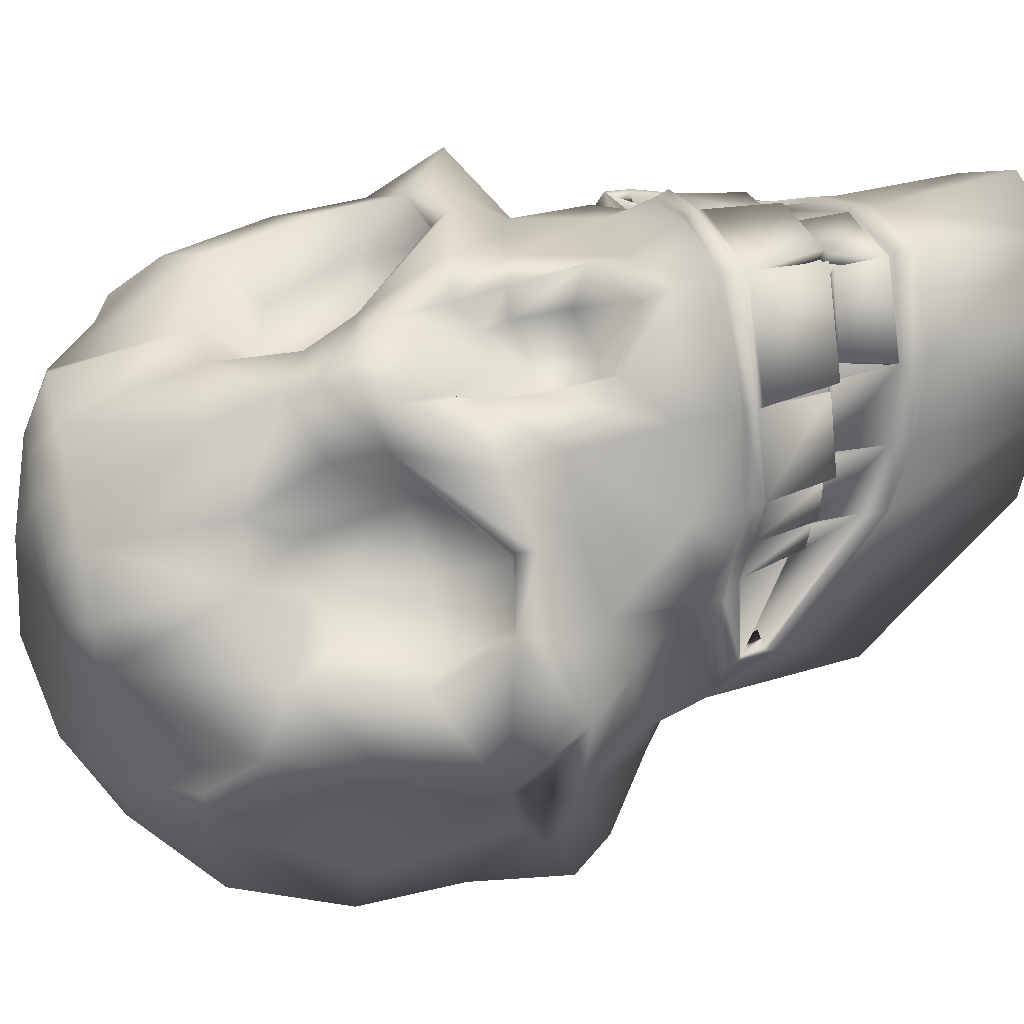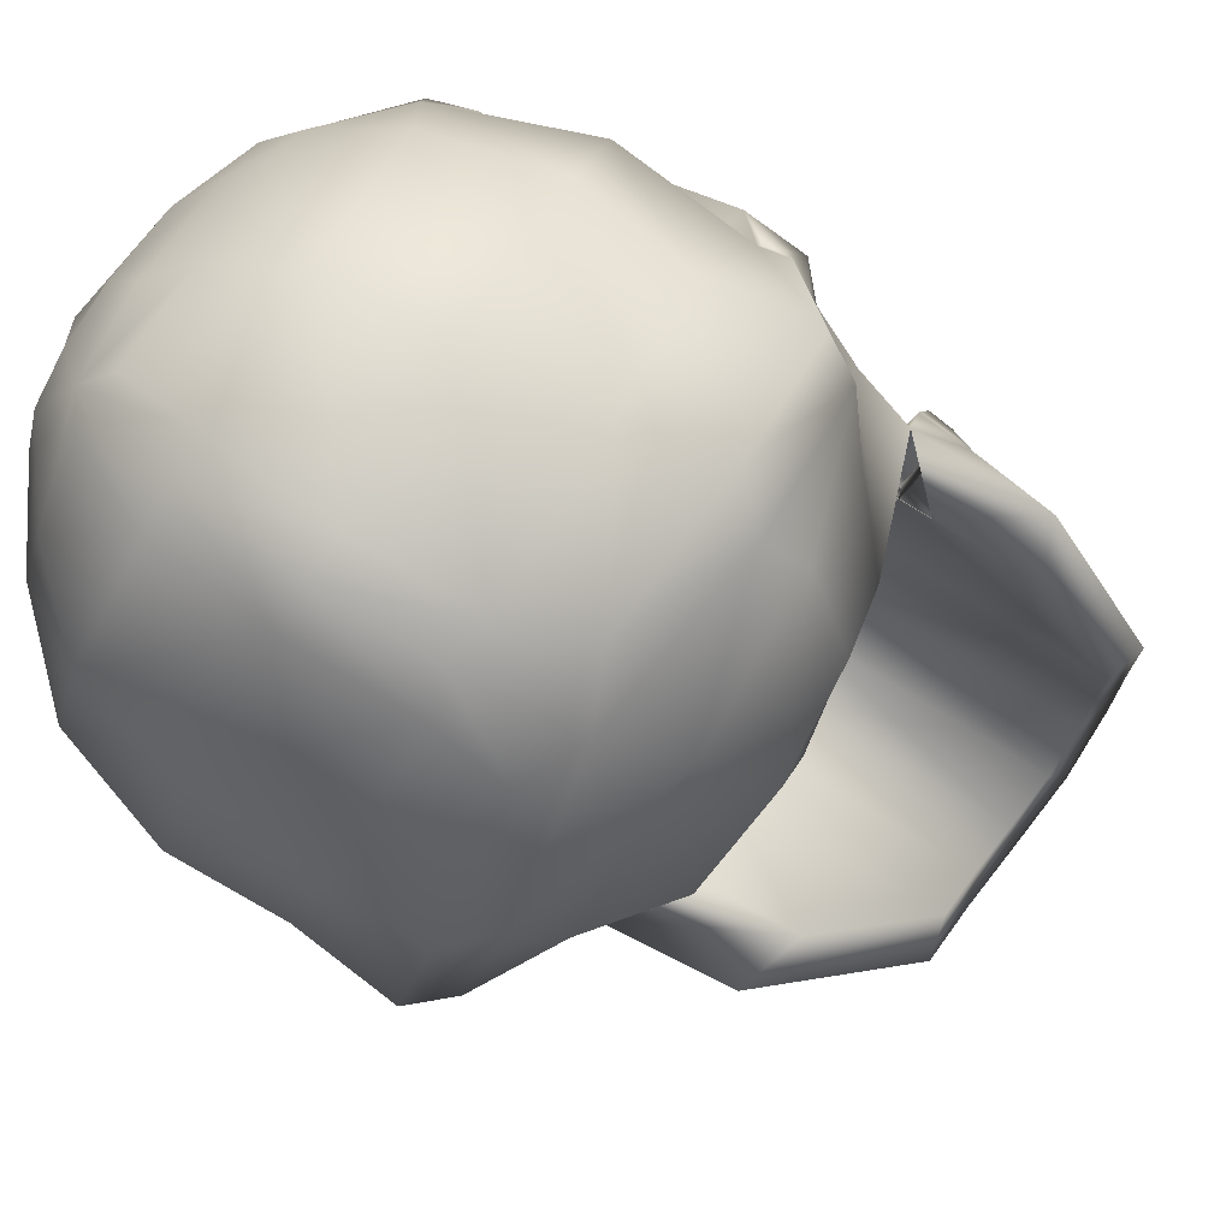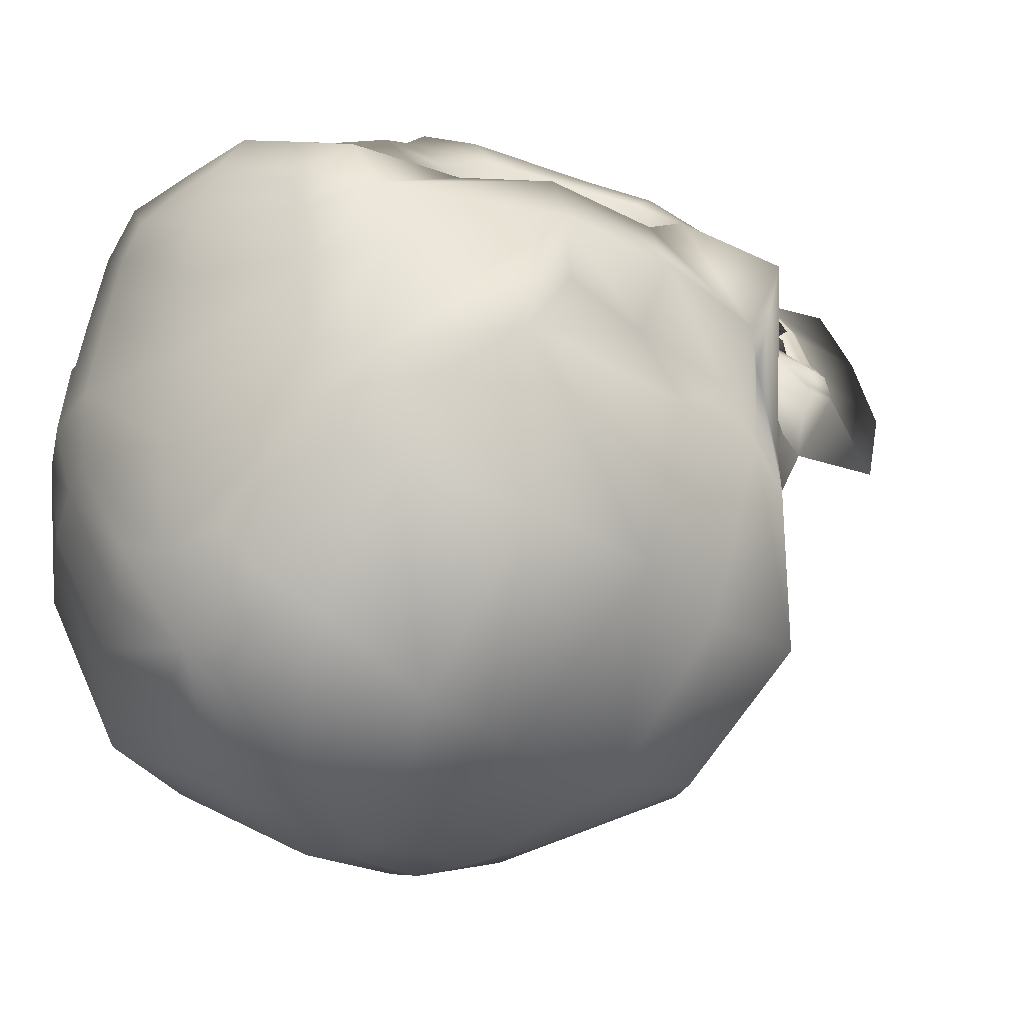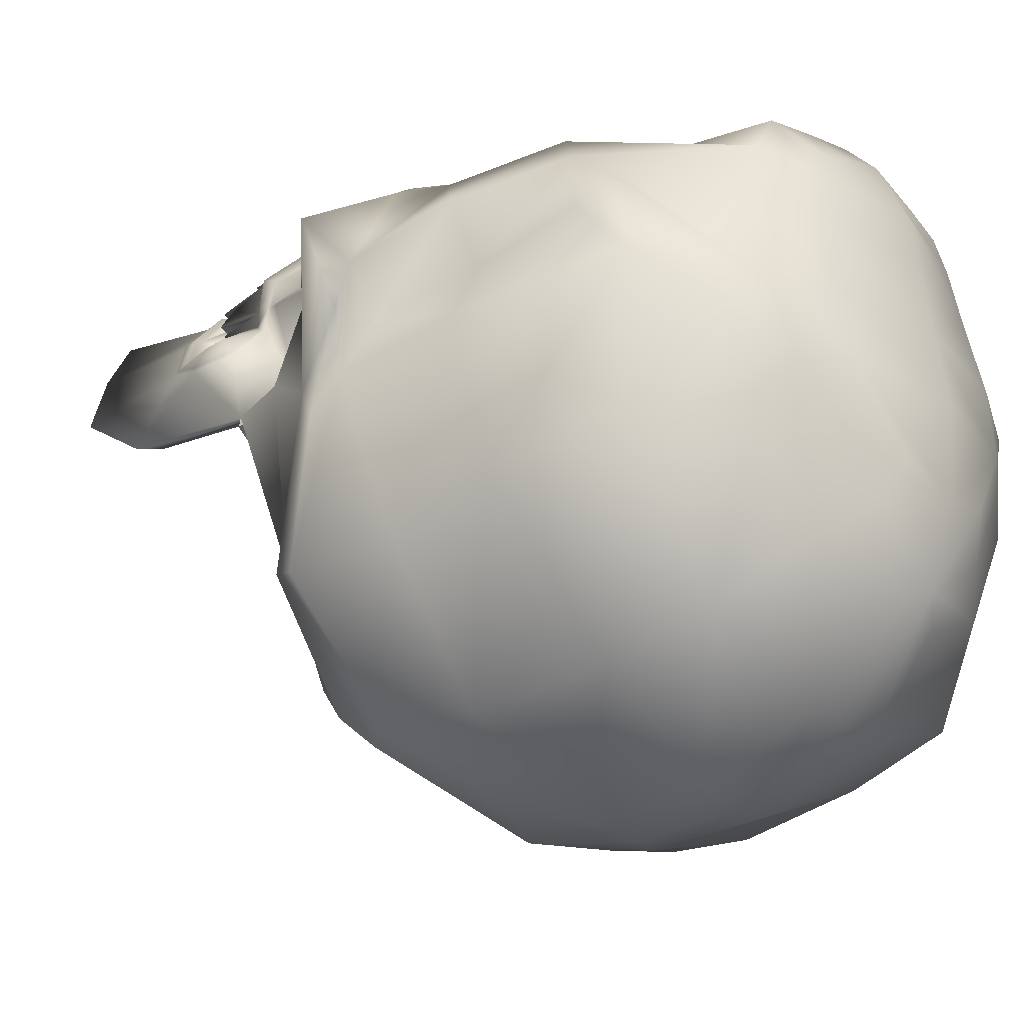
<metadata>
{"format":"obj","ext":"obj","renderer":"f3d","projection":"perspective","resolution":1024,"background":"white","views":[{"elev":63.3,"azim":-102.8,"up":"+Z"},{"elev":-73.6,"azim":-121.4,"up":"+Z"},{"elev":-15.8,"azim":-143.8,"up":"+Z"},{"elev":-26.7,"azim":129.3,"up":"+Z"}]}
</metadata>
<code>
v  -1470 189.4 1932
v  -1469 179 1933
v  -1465 179.4 1931
v  -1465 189.4 1930
v  -1463 189.6 1927
v  -1459 178.1 1930
v  -1456 180.8 1926
v  -1462 190.2 1923
v  -1459 189.9 1914
v  -1455 185.2 1918
v  -1455 185 1906
v  -1461 190.7 1909
v  -1462 186.1 1896
v  -1466 191.1 1901
v  -1471 186.4 1892
v  -1472 191.9 1898
v  -1469 169.4 1937
v  -1467 162.8 1937
v  -1462 161.8 1935
v  -1462 163.2 1934
v  -1458 164 1931
v  -1457 161.6 1931
v  -1453 160.4 1928
v  -1452 165.9 1922
v  -1452 165.1 1915
v  -1451 163.4 1912
v  -1452 161.1 1902
v  -1453 168.6 1902
v  -1459 162.5 1894
v  -1460 169.3 1893
v  -1470 163.9 1891
v  -1471 169.6 1889
v  -1467 158.7 1937
v  -1463 158.6 1932
v  -1459 157.6 1928
v  -1457 156.7 1925
v  -1453 160.9 1915
v  -1455 155.8 1918
v  -1459 154.4 1907
v  -1454 158.1 1903
v  -1462 156 1897
v  -1462 159.5 1894
v  -1475 155.7 1896
v  -1475 162 1890
v  -1457 147.9 1925
v  -1457 146.6 1924
v  -1456 150.4 1923
v  -1456 149.8 1925
v  -1475 172.7 1938
v  -1475 170.8 1940
v  -1472 168.9 1939
v  -1468 151.5 1935
v  -1471 160 1939
v  -1470 154.6 1939
v  -1471 163.5 1938
v  -1459 168 1927
v  -1462 174.7 1927
v  -1466 175.8 1928
v  -1464 168.2 1929
v  -1457 170.1 1929
v  -1453 172.9 1925
v  -1451 175.1 1915
v  -1453 176.6 1904
v  -1461 178.6 1894
v  -1471 178.1 1889
v  -1467 146.9 1938
v  -1467 147.5 1937
v  -1475 147.3 1941
v  -1475 146.2 1942
v  -1469 136.7 1937
v  -1469 135.4 1937
v  -1465 136.6 1933
v  -1465 138 1933
v  -1461 148.1 1930
v  -1461 149.2 1930
v  -1463 148.2 1933
v  -1463 147.2 1933
v  -1457 151.4 1918
v  -1462 151.5 1923
v  -1460 150.3 1927
v  -1457 150.5 1923
v  -1462 140.2 1929
v  -1463 138.7 1929
v  -1470 173.1 1935
v  -1467 163.7 1931
v  -1469 168.6 1931
v  -1464 162.6 1930
v  -1460 162.3 1929
v  -1469 175.7 1929
v  -1463 151.6 1932
v  -1459 151.6 1928
v  -1464 150 1909
v  -1467 150.7 1901
v  -1475 149.9 1901
v  -1475 166.8 1938
v  -1472 165.2 1938
v  -1471 159.8 1934
v  -1471 155.6 1934
v  -1472 161.8 1935
v  -1456 184.9 1923
v  -1462 191.7 1915
v  -1452 164 1920
v  -1455 173.8 1920
v  -1455 181.9 1921
v  -1453 167 1918
v  -1461 149.5 1930
v  -1467 147.7 1937
v  -1463 148.4 1933
v  -1465 128 1933
v  -1462 129.7 1927
v  -1463 138.5 1929
v  -1465 136.4 1933
v  -1464 192.4 1911
v  -1469 193.3 1903
v  -1468 191.8 1928
v  -1471 191.6 1929
v  -1467 191.9 1926
v  -1466 192.3 1922
v  -1466 193.3 1917
v  -1466 194 1911
v  -1470 194.8 1906
v  -1475 193.3 1899
v  -1475 195 1905
v  -1467 146.6 1937
v  -1475 146 1941
v  -1475 145.7 1941
v  -1467 146.2 1937
v  -1457 149.6 1925
v  -1461 148.8 1927
v  -1462 145.1 1927
v  -1462 145.2 1925
v  -1462 147.8 1930
v  -1463 146.9 1933
v  -1464 143 1933
v  -1462 143.5 1931
v  -1465 138.2 1933
v  -1463 140.4 1929
v  -1463 143.8 1929
v  -1465 142.4 1933
v  -1457 148 1925
v  -1461 148.6 1925
v  -1463 144 1929
v  -1469 136.9 1936
v  -1465 142.3 1933
v  -1469 141.2 1936
v  -1468 141.6 1936
v  -1464 142.1 1933
v  -1462 143.9 1930
v  -1462 144.2 1928
v  -1457 146.5 1923
v  -1457 141 1919
v  -1475 150.5 1941
v  -1475 147.5 1941
v  -1469 135.2 1937
v  -1469 126.1 1938
v  -1460 150 1927
v  -1460 149 1928
v  -1475 136.4 1940
v  -1475 136.1 1940
v  -1475 180.5 1936
v  -1475 189.2 1933
v  -1475 161.8 1936
v  -1475 159.2 1934
v  -1475 152.4 1940
v  -1475 175 1938
v  -1475 134.7 1940
v  -1475 154.9 1934
v  -1475 170.8 1888
v  -1475 178.6 1889
v  -1475 186.6 1892
v  -1475 191.5 1930
v  -1469 137 1936
v  -1469 140.8 1937
v  -1474 140.2 1941
v  -1475 136.5 1940
v  -1475 125.5 1939
v  -1475 134.4 1940
v  -1479 189.4 1932
v  -1484 189.4 1930
v  -1484 179.4 1931
v  -1480 179 1933
v  -1486 189.6 1927
v  -1487 190.2 1923
v  -1494 180.8 1926
v  -1491 178.1 1930
v  -1490 189.9 1914
v  -1488 190.7 1909
v  -1494 185 1906
v  -1494 185.2 1918
v  -1483 191.1 1901
v  -1487 186.1 1896
v  -1477 191.9 1898
v  -1478 186.4 1892
v  -1480 169.4 1937
v  -1487 163.2 1934
v  -1487 161.8 1935
v  -1483 162.8 1937
v  -1491 164 1931
v  -1498 165.9 1922
v  -1496 160.4 1928
v  -1492 161.6 1931
v  -1497 165.1 1915
v  -1496 168.6 1902
v  -1497 161.1 1902
v  -1498 163.4 1912
v  -1489 169.3 1893
v  -1490 162.5 1894
v  -1478 169.6 1889
v  -1479 163.9 1891
v  -1486 158.6 1932
v  -1482 158.7 1937
v  -1492 156.7 1925
v  -1490 157.6 1928
v  -1496 160.9 1915
v  -1495 158.1 1903
v  -1490 154.4 1907
v  -1494 155.8 1918
v  -1487 159.5 1894
v  -1487 156 1897
v  -1493 147.9 1925
v  -1493 149.8 1925
v  -1493 150.4 1923
v  -1492 146.6 1924
v  -1478 168.9 1939
v  -1481 151.5 1935
v  -1479 154.6 1939
v  -1479 160 1939
v  -1478 163.5 1938
v  -1490 168 1927
v  -1489 162.3 1929
v  -1485 162.6 1930
v  -1485 168.2 1929
v  -1496 172.9 1925
v  -1493 170.1 1929
v  -1497 176.6 1904
v  -1498 175.1 1915
v  -1488 178.6 1894
v  -1478 178.1 1889
v  -1482 146.9 1938
v  -1482 147.5 1937
v  -1481 136.7 1937
v  -1484 138 1933
v  -1484 136.6 1933
v  -1480 135.4 1937
v  -1488 148.1 1930
v  -1487 147.2 1933
v  -1486 148.2 1933
v  -1488 149.2 1930
v  -1492 151.4 1918
v  -1493 150.5 1923
v  -1489 150.3 1927
v  -1488 151.5 1923
v  -1487 138.7 1929
v  -1487 140.2 1929
v  -1479 173.1 1935
v  -1480 168.6 1931
v  -1482 163.7 1931
v  -1488 174.7 1927
v  -1484 175.8 1928
v  -1480 175.7 1929
v  -1486 151.6 1932
v  -1490 151.6 1928
v  -1485 150 1909
v  -1483 150.7 1901
v  -1477 165.2 1938
v  -1478 155.6 1934
v  -1478 159.8 1934
v  -1477 161.8 1935
v  -1488 191.7 1915
v  -1493 184.9 1923
v  -1497 164 1920
v  -1494 173.8 1920
v  -1495 181.9 1921
v  -1496 167 1918
v  -1488 149.5 1930
v  -1486 148.4 1933
v  -1482 147.7 1937
v  -1484 128 1933
v  -1484 136.4 1933
v  -1487 138.5 1929
v  -1487 129.7 1927
v  -1486 192.4 1911
v  -1480 193.3 1903
v  -1479 191.6 1929
v  -1481 191.8 1928
v  -1482 191.9 1926
v  -1483 192.3 1922
v  -1484 193.3 1917
v  -1483 194 1911
v  -1479 194.8 1906
v  -1482 146.6 1937
v  -1482 146.3 1937
v  -1493 149.6 1925
v  -1487 145.2 1925
v  -1487 145.1 1927
v  -1489 148.8 1927
v  -1487 147.8 1930
v  -1487 143.5 1931
v  -1486 143 1933
v  -1486 146.9 1933
v  -1484 138.2 1933
v  -1484 142.4 1933
v  -1486 143.8 1929
v  -1486 140.4 1929
v  -1486 144 1929
v  -1488 148.6 1925
v  -1492 148 1925
v  -1480 136.9 1936
v  -1480 141.2 1936
v  -1484 142.3 1933
v  -1485 142.1 1933
v  -1481 141.6 1936
v  -1488 144.2 1928
v  -1487 143.9 1930
v  -1492 146.5 1923
v  -1492 141 1919
v  -1480 135.2 1937
v  -1480 126.1 1938
v  -1490 150 1927
v  -1489 149 1928
v  -1475 194.8 1917
v  -1475 194 1922
v  -1475 195.5 1911
v  -1480 137 1936
v  -1475 193.6 1926
v  -1475 192.4 1928
v  -1481 141.2 1937
v  -1475 140.6 1941
v  -1474 140.6 1941
v  -1468 141.2 1937
v  -1475 140.2 1941
v  -1480 140.8 1937
v  -1458 149.2 1925
v  -1458 147.7 1925
v  -1468 141.4 1937
v  -1468 146 1937
v  -1463 143.5 1930
v  -1463 147.5 1930
v  -1463 145.1 1925
v  -1462 148.4 1927
v  -1463 145 1927
v  -1464 146.7 1933
v  -1464 143 1932
v  -1474 140.8 1940
v  -1474 140.5 1940
v  -1475 137 1939
v  -1469 137.4 1936
v  -1469 137.5 1936
v  -1464 140.6 1929
v  -1464 143.8 1929
v  -1466 142.5 1932
v  -1466 138.6 1932
v  -1470 141 1937
v  -1469 141.3 1935
v  -1464 144 1928
v  -1462 148.2 1925
v  -1466 142.3 1933
v  -1468 146.4 1937
v  -1468 141.8 1935
v  -1463 143.8 1929
v  -1463 144.2 1928
v  -1464 142.2 1932
v  -1475 145.5 1940
v  -1475 140.8 1940
v  -1481 141.4 1937
v  -1481 146.4 1937
v  -1481 146.1 1937
v  -1486 145 1927
v  -1488 148.4 1927
v  -1486 145.1 1925
v  -1491 149.2 1925
v  -1485 143 1932
v  -1485 146.7 1933
v  -1486 143.5 1930
v  -1487 147.5 1930
v  -1486 143.8 1929
v  -1486 140.6 1929
v  -1483 142.5 1932
v  -1483 138.6 1932
v  -1487 148.2 1925
v  -1491 147.7 1925
v  -1486 144 1928
v  -1483 142.3 1933
v  -1480 141.3 1935
v  -1480 137.4 1936
v  -1481 141.8 1935
v  -1485 142.2 1932
v  -1486 143.8 1929
v  -1487 144.2 1928
v  -1479 141 1937
v  -1480 137.5 1936
v  -1475 140.5 1940
v  -1461 139 1922
v  -1461 146.8 1921
v  -1470 127.7 1936
v  -1468 129.1 1932
v  -1465 130.5 1928
v  -1475 127.3 1937
v  -1484 130.5 1928
v  -1482 129.1 1932
v  -1488 146.8 1921
v  -1488 139 1922
v  -1479 127.7 1936
v  -1461 149 1922
v  -1461 149.9 1921
v  -1470 147.6 1936
v  -1468 147.8 1932
v  -1465 148 1928
v  -1475 147.6 1937
v  -1484 148 1928
v  -1482 147.8 1932
v  -1488 149.9 1921
v  -1488 149 1922
v  -1479 147.6 1936
v  -1475 148.1 1909
v  -1475 147.6 1918
o JotunSkullNormal
g JotunSkullNormal
f 1 2 3 4
f 5 6 7 8
f 9 10 11 12
f 12 11 13 14
f 14 13 15 16
f 17 18 19 20
f 21 22 23 24
f 25 26 27 28
f 28 27 29 30
f 30 29 31 32
f 18 33 34 19
f 22 35 36 23
f 37 38 39 40
f 40 39 41 42
f 42 41 43 44
f 45 46 47 48
f 17 49 50 51
f 52 33 53 54
f 18 17 51 55
f 56 57 58 59
f 6 60 61 7
f 10 62 63 11
f 11 63 64 13
f 13 64 65 15
f 60 21 24 61
f 62 25 28 63
f 63 28 30 64
f 64 30 32 65
f 66 67 68 69
f 70 71 72 73
f 74 75 76 77
f 78 79 80 81
f 45 82 83 46
f 84 17 85 86
f 17 20 87 85
f 21 60 56 88
f 60 6 57 56
f 6 3 58 57
f 2 84 86 89
f 33 52 90 34
f 35 91 79 36
f 38 78 92 39
f 39 92 93 41
f 41 93 94 43
f 33 18 55 53
f 51 50 95 96
f 54 53 97 98
f 53 55 99 97
f 55 51 96 99
f 7 100 101 8
f 23 37 102 24
f 36 38 37 23
f 103 62 10 104
f 105 25 62 103
f 79 91 106 80
f 79 78 38 36
f 3 6 5 4
f 3 2 89 58
f 19 22 21 20
f 34 35 22 19
f 90 52 107 108
f 20 21 88 87
f 90 91 35 34
f 109 110 111 112
f 113 101 9 12
f 101 100 10 9
f 100 7 104 10
f 7 61 103 104
f 61 24 105 103
f 24 102 25 105
f 102 37 26 25
f 37 40 27 26
f 40 42 29 27
f 42 44 31 29
f 114 113 12 14
f 1 4 115 116
f 4 5 117 115
f 5 8 118 117
f 8 101 119 118
f 101 113 120 119
f 113 114 121 120
f 121 114 122 123
f 124 125 126 127
f 128 129 130 131
f 132 133 134 135
f 136 137 138 139
f 137 140 141 142
f 143 136 144 145
f 133 124 146 147
f 129 132 148 149
f 150 151 78 81
f 107 52 152 153
f 154 155 109 112
f 106 91 90 108
f 156 157 48 47
f 111 110 151 150
f 75 74 157 156
f 67 66 77 76
f 83 82 73 72
f 154 112 72 71
f 112 111 83 72
f 111 150 46 83
f 150 81 47 46
f 81 80 156 47
f 80 106 75 156
f 106 108 76 75
f 108 107 67 76
f 107 153 68 67
f 124 133 77 66
f 133 132 74 77
f 132 129 157 74
f 129 128 48 157
f 128 140 45 48
f 140 137 82 45
f 137 136 73 82
f 136 143 70 73
f 143 158 159 70
f 160 2 1 161
f 162 99 96 95
f 163 97 99 162
f 152 52 54 164
f 165 84 2 160
f 49 17 84 165
f 166 71 70 159
f 167 98 97 163
f 164 54 98 167
f 168 32 31 44
f 169 65 32 168
f 170 15 65 169
f 122 16 15 170
f 122 114 14 16
f 161 1 116 171
f 172 173 174 175
f 176 155 154 177
f 177 154 71 166
f 125 124 66 69
f 178 179 180 181
f 182 183 184 185
f 186 187 188 189
f 187 190 191 188
f 190 192 193 191
f 194 195 196 197
f 198 199 200 201
f 202 203 204 205
f 203 206 207 204
f 206 208 209 207
f 197 196 210 211
f 201 200 212 213
f 214 215 216 217
f 215 218 219 216
f 218 44 43 219
f 220 221 222 223
f 194 224 50 49
f 225 226 227 211
f 197 228 224 194
f 229 230 231 232
f 185 184 233 234
f 189 188 235 236
f 188 191 237 235
f 191 193 238 237
f 234 233 199 198
f 236 235 203 202
f 235 237 206 203
f 237 238 208 206
f 239 69 68 240
f 241 242 243 244
f 245 246 247 248
f 249 250 251 252
f 220 223 253 254
f 255 256 257 194
f 194 257 231 195
f 198 230 229 234
f 234 229 258 185
f 185 258 259 180
f 181 260 256 255
f 211 210 261 225
f 213 212 252 262
f 217 216 263 249
f 216 219 264 263
f 219 43 94 264
f 211 227 228 197
f 224 265 95 50
f 226 266 267 227
f 227 267 268 228
f 228 268 265 224
f 184 183 269 270
f 200 199 271 214
f 212 200 214 217
f 272 273 189 236
f 274 272 236 202
f 252 251 275 262
f 252 212 217 249
f 180 179 182 185
f 180 259 260 181
f 196 195 198 201
f 210 196 201 213
f 261 276 277 225
f 195 231 230 198
f 261 210 213 262
f 278 279 280 281
f 282 187 186 269
f 269 186 189 270
f 270 189 273 184
f 184 273 272 233
f 233 272 274 199
f 199 274 202 271
f 271 202 205 214
f 214 205 204 215
f 215 204 207 218
f 218 207 209 44
f 283 190 187 282
f 178 284 285 179
f 179 285 286 182
f 182 286 287 183
f 183 287 288 269
f 269 288 289 282
f 282 289 290 283
f 291 292 126 125
f 293 294 295 296
f 297 298 299 300
f 301 302 303 304
f 304 305 306 307
f 308 309 310 301
f 300 311 312 291
f 296 313 314 297
f 315 250 249 316
f 277 153 152 225
f 317 279 278 318
f 275 276 261 262
f 319 222 221 320
f 280 315 316 281
f 248 319 320 245
f 240 247 246 239
f 253 243 242 254
f 317 244 243 279
f 279 243 253 280
f 280 253 223 315
f 315 223 222 250
f 250 222 319 251
f 251 319 248 275
f 275 248 247 276
f 276 247 240 277
f 277 240 68 153
f 291 239 246 300
f 300 246 245 297
f 297 245 320 296
f 296 320 221 293
f 293 221 220 307
f 307 220 254 304
f 304 254 242 301
f 301 242 241 308
f 308 241 159 158
f 118 119 321 322
f 123 323 120 121
f 160 161 178 181
f 162 95 265 268
f 163 162 268 267
f 152 164 226 225
f 165 160 181 255
f 49 165 255 194
f 166 159 241 244
f 167 163 267 266
f 164 167 266 226
f 168 44 209 208
f 169 168 208 238
f 170 169 238 193
f 122 170 193 192
f 122 192 190 283
f 161 171 284 178
f 158 175 324 308
f 176 177 317 318
f 177 166 244 317
f 125 69 239 291
f 122 283 290 123
f 123 290 289 323
f 321 288 287 322
f 289 288 321 323
f 323 321 119 120
f 287 286 325 322
f 322 325 117 118
f 286 285 326 325
f 325 326 115 117
f 285 284 171 326
f 326 171 116 115
f 58 89 86 59
f 86 85 87 59
f 59 87 88 56
f 231 257 256 232
f 256 260 259 232
f 232 259 258 229
f 292 327 328 126
f 126 329 330 127
f 175 158 143 172
f 175 331 332 324
f 140 128 333 334
f 127 330 335 336
f 132 135 337 338
f 128 131 339 333
f 130 129 340 341
f 134 133 342 343
f 330 329 344 335
f 131 130 341 339
f 135 134 343 337
f 175 174 345 346
f 172 143 347 348
f 138 137 349 350
f 136 139 351 352
f 174 173 353 345
f 139 138 350 351
f 143 145 354 347
f 137 142 355 349
f 141 140 334 356
f 144 136 352 357
f 142 141 356 355
f 145 144 357 354
f 146 124 358 359
f 148 132 338 360
f 129 149 361 340
f 133 147 362 342
f 147 146 359 362
f 149 148 360 361
f 329 126 363 344
f 126 328 364 363
f 328 327 365 364
f 292 291 366 367
f 296 295 368 369
f 295 294 370 368
f 294 293 371 370
f 300 299 372 373
f 299 298 374 372
f 298 297 375 374
f 304 303 376 377
f 303 302 378 376
f 302 301 379 378
f 307 306 380 381
f 306 305 382 380
f 305 304 377 382
f 301 310 383 379
f 310 309 384 383
f 309 308 385 384
f 291 312 386 366
f 312 311 387 386
f 311 300 373 387
f 297 314 388 375
f 314 313 389 388
f 313 296 369 389
f 293 307 381 371
f 324 332 390 391
f 332 331 392 390
f 331 175 346 392
f 327 292 367 365
f 124 127 336 358
f 173 172 348 353
f 308 324 391 385
f 78 151 393 394
f 109 155 395 396
f 151 110 397 393
f 110 109 396 397
f 155 176 398 395
f 278 281 399 400
f 316 249 401 402
f 318 278 400 403
f 281 316 402 399
f 176 318 403 398
f 394 393 404 405
f 396 395 406 407
f 393 397 408 404
f 397 396 407 408
f 395 398 409 406
f 400 399 410 411
f 402 401 412 413
f 403 400 411 414
f 399 402 413 410
f 398 403 414 409
f 249 263 415 416
f 263 264 94 415
f 415 92 78 416
f 94 93 92 415

</code>
